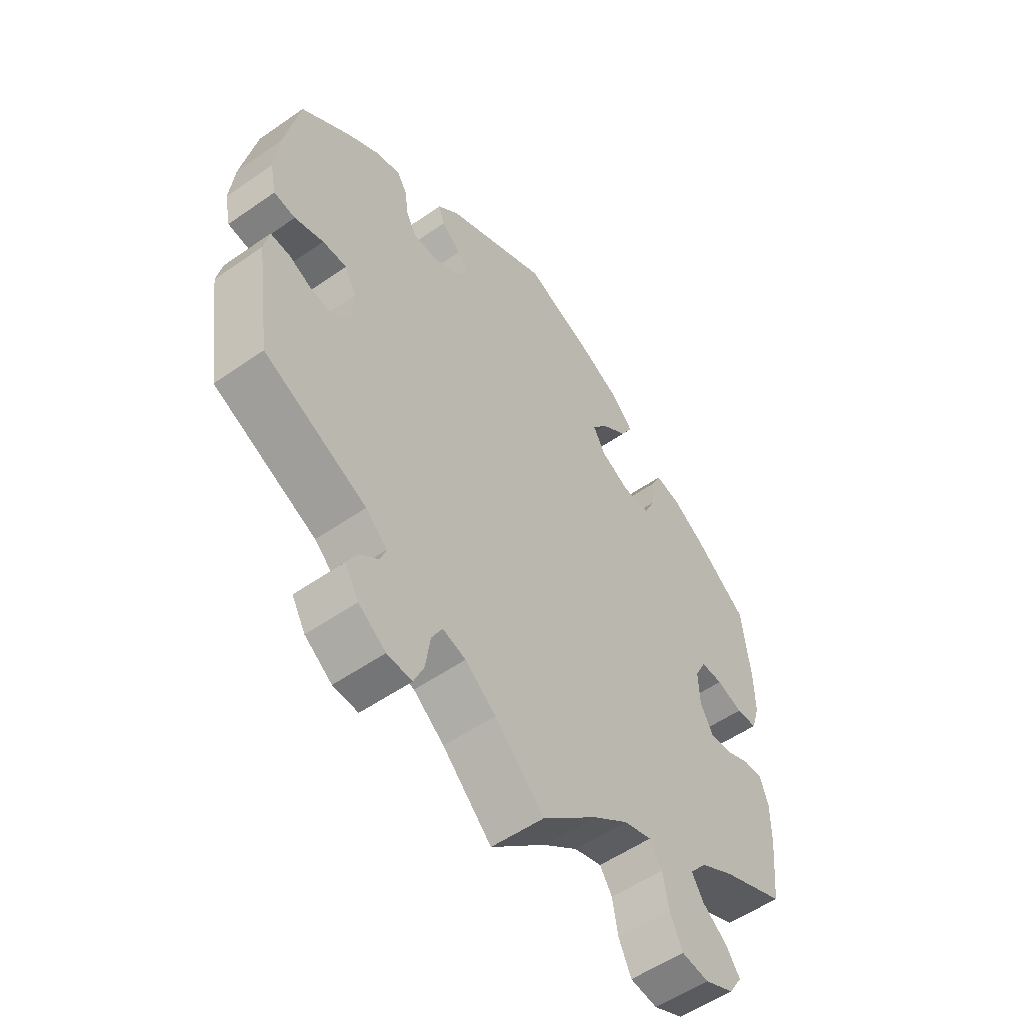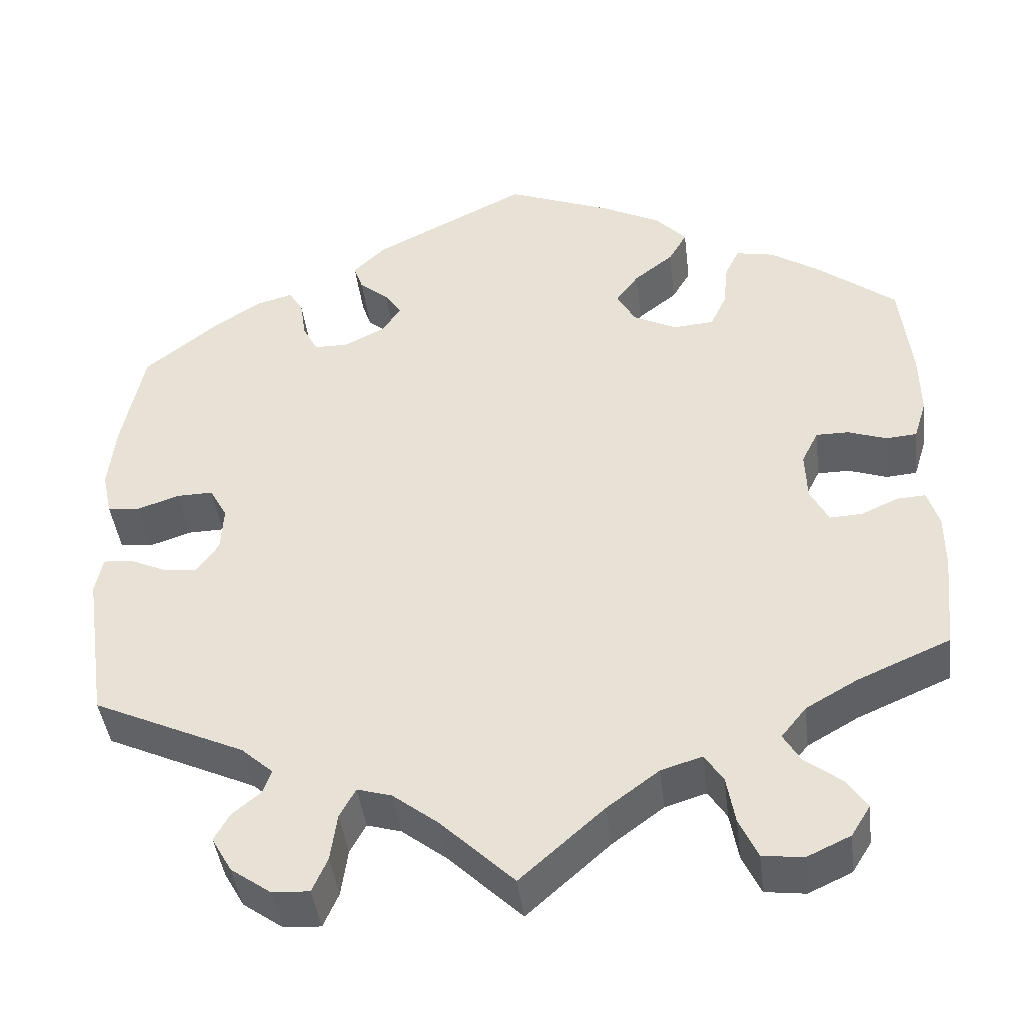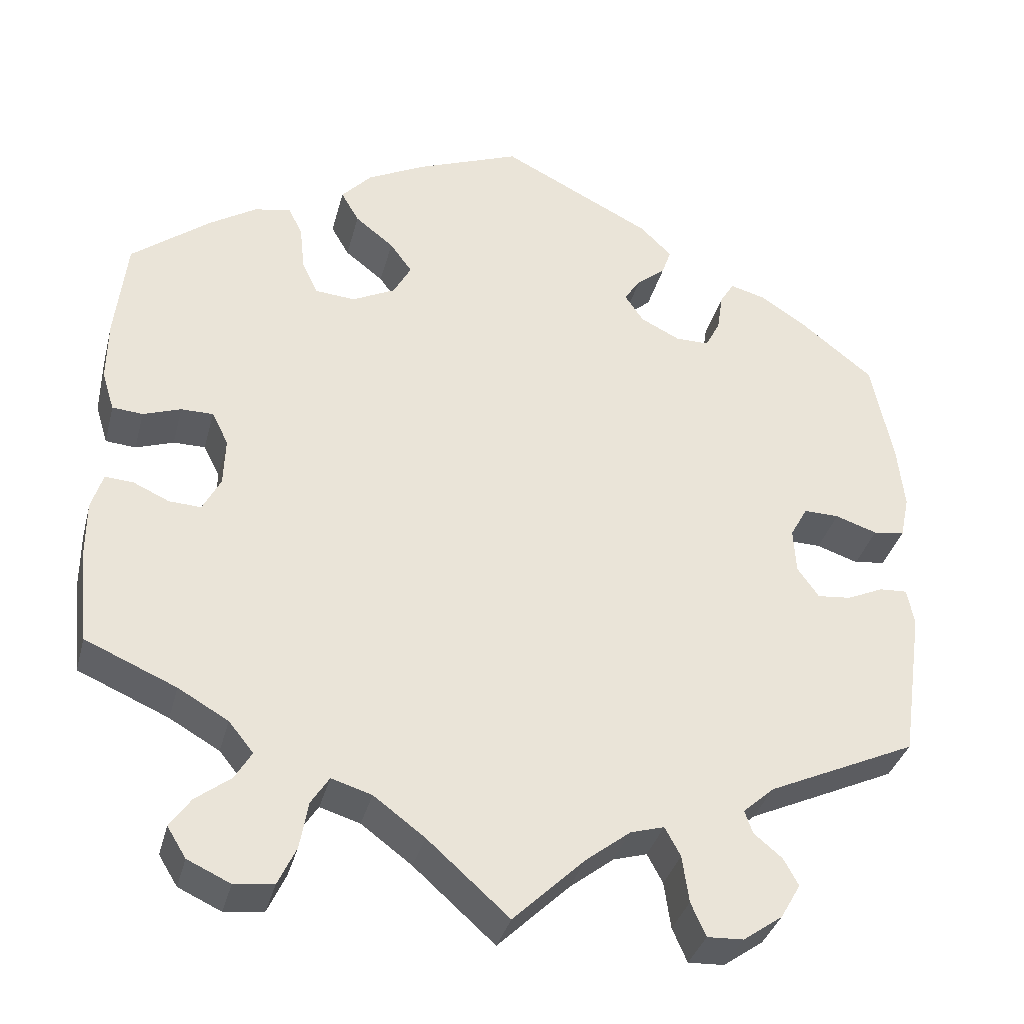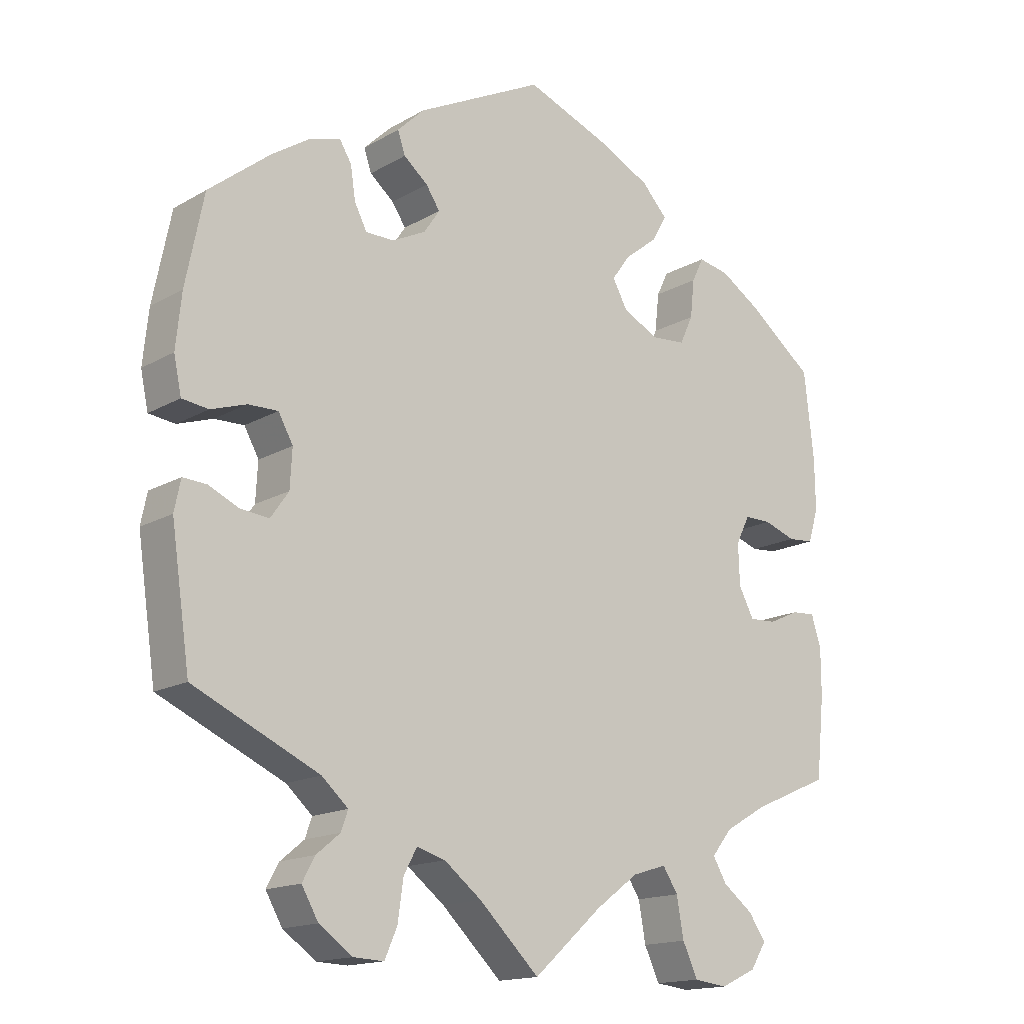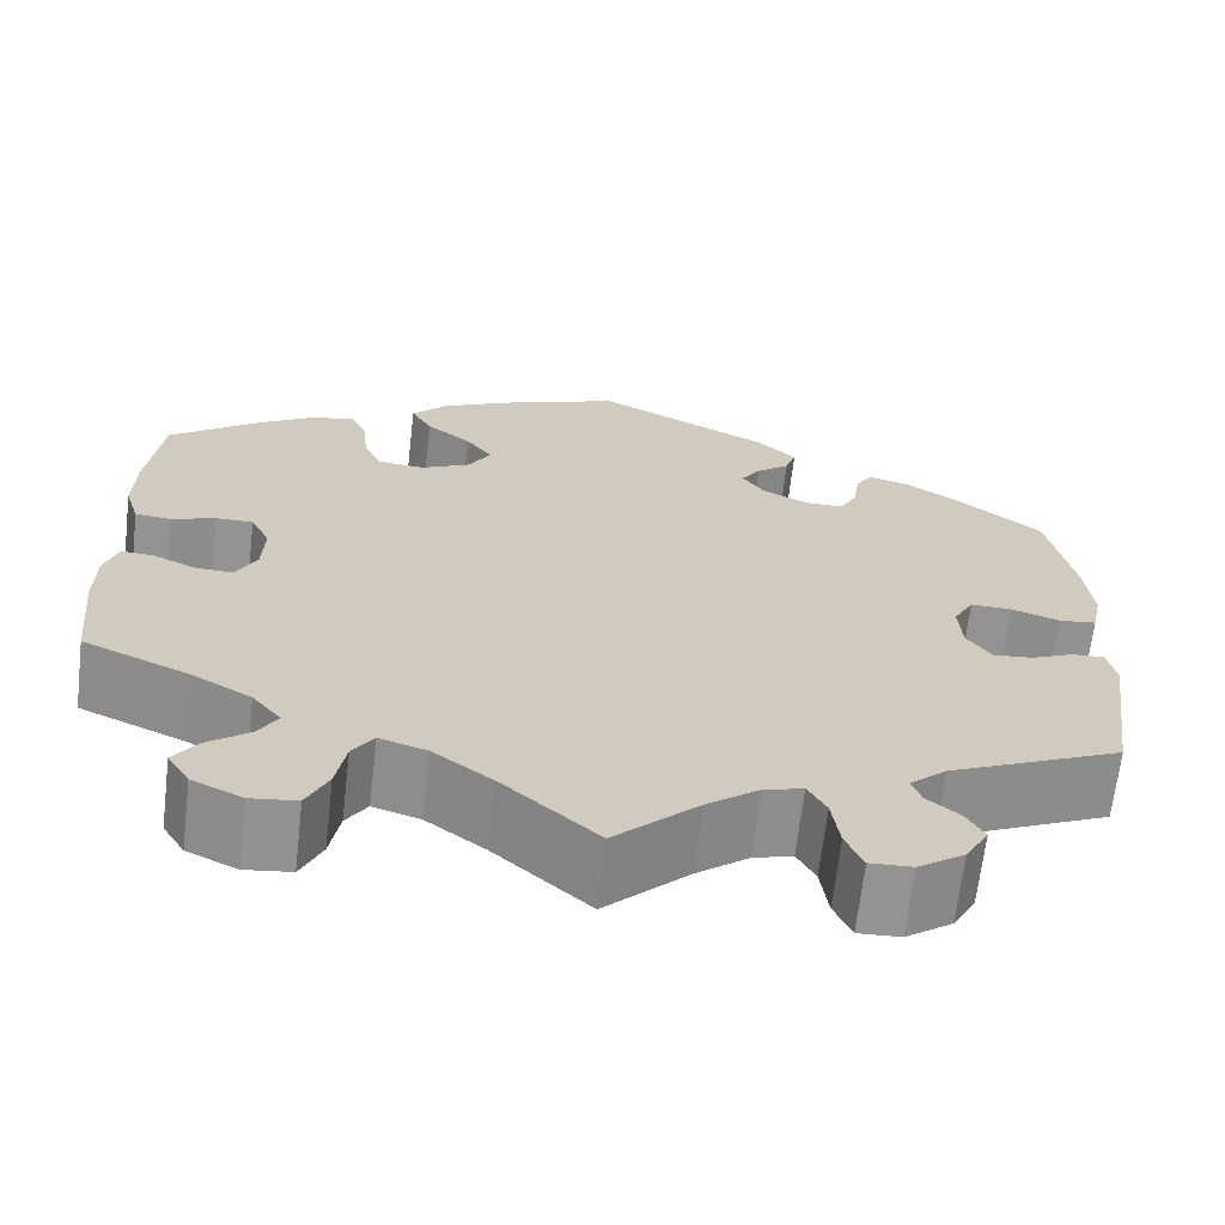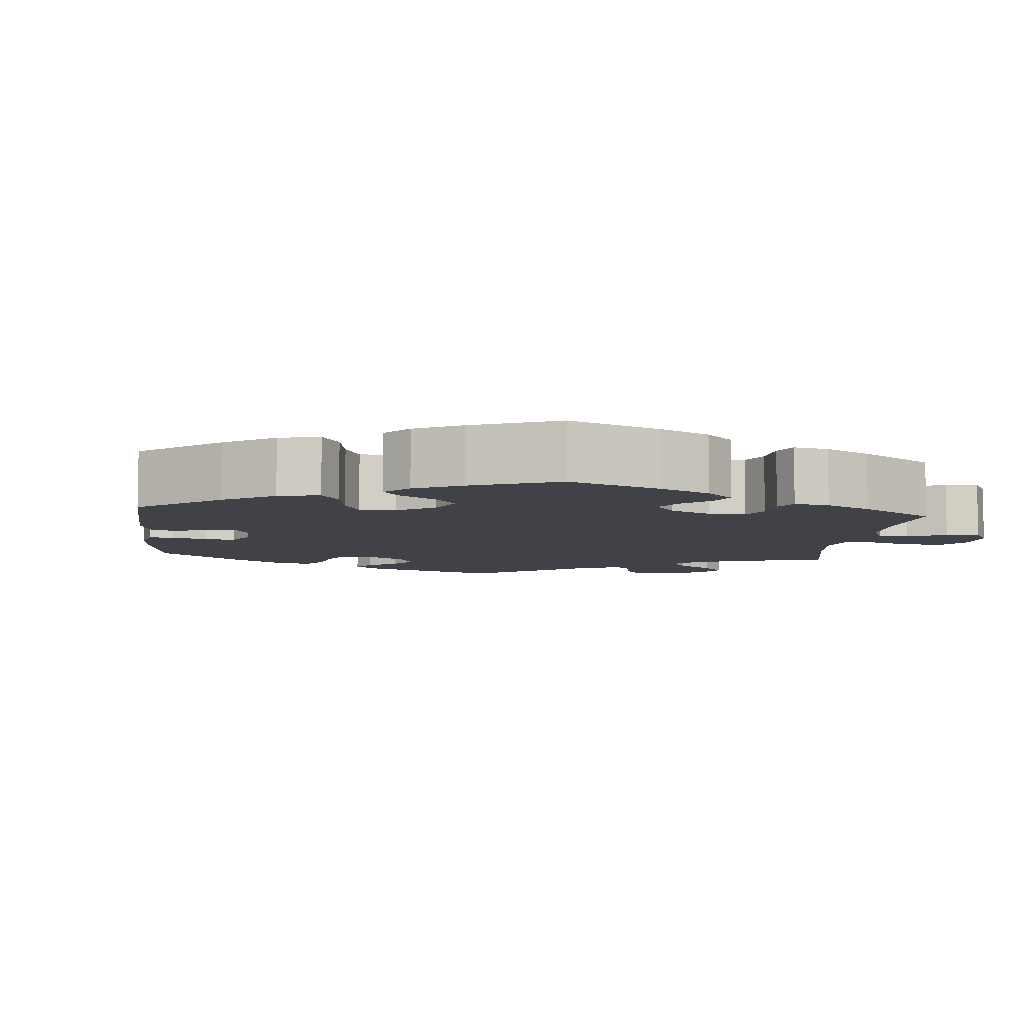
<metadata>
{"format":"obj","ext":"obj","renderer":"f3d","projection":"perspective","resolution":1024,"background":"white","views":[{"elev":-54.6,"azim":-53.6,"up":"+Z"},{"elev":-42.8,"azim":6.9,"up":"+Z"},{"elev":-35.3,"azim":165.8,"up":"+Z"},{"elev":-15.8,"azim":-40.1,"up":"+Z"},{"elev":-66.8,"azim":173.3,"up":"+Z"},{"elev":-6.8,"azim":54.3,"up":"+Y"}]}
</metadata>
<code>
v 0.39 0.07 -0.337
v 0.329 0.07 -0.372
v 0.299 0.07 -0.409
v 0.319 0.07 -0.443
v 0.362 0.07 -0.476
v 0.387 0.07 -0.512
v 0.364 0.07 -0.549
v 0.312 0.07 -0.573
v 0.264 0.07 -0.567
v 0.242 0.07 -0.52
v 0.232 0.07 -0.463
v 0.21 0.07 -0.429
v 0.161 0.07 -0.444
v 0.099 0.07 -0.49
v 0 0.07 -0.578
v -0.087 0.07 -0.494
v -0.141 0.07 -0.452
v -0.182 0.07 -0.44
v -0.201 0.07 -0.475
v -0.209 0.07 -0.532
v -0.227 0.07 -0.573
v -0.271 0.07 -0.571
v -0.319 0.07 -0.537
v -0.343 0.07 -0.495
v -0.325 0.07 -0.462
v -0.291 0.07 -0.434
v -0.281 0.07 -0.406
v -0.319 0.07 -0.372
v -0.5 0.07 -0.289
v -0.527 0.07 -0.104
v -0.518 0.07 -0.06
v -0.484 0.07 -0.062
v -0.44 0.07 -0.082
v -0.399 0.07 -0.086
v -0.373 0.07 -0.049
v -0.37 0.07 0.006
v -0.391 0.07 0.044
v -0.434 0.07 0.043
v -0.485 0.07 0.026
v -0.523 0.07 0.031
v -0.534 0.07 0.083
v -0.526 0.07 0.16
v -0.5 0.07 0.289
v -0.412 0.07 0.359
v -0.356 0.07 0.396
v -0.312 0.07 0.408
v -0.295 0.07 0.38
v -0.288 0.07 0.333
v -0.27 0.07 0.298
v -0.229 0.07 0.298
v -0.181 0.07 0.322
v -0.158 0.07 0.356
v -0.178 0.07 0.386
v -0.213 0.07 0.415
v -0.224 0.07 0.447
v -0.185 0.07 0.485
v -0.001 0.07 0.578
v 0.125 0.07 0.529
v 0.196 0.07 0.493
v 0.233 0.07 0.453
v 0.211 0.07 0.415
v 0.164 0.07 0.378
v 0.137 0.07 0.341
v 0.159 0.07 0.301
v 0.211 0.07 0.275
v 0.26 0.07 0.279
v 0.279 0.07 0.32
v 0.285 0.07 0.375
v 0.302 0.07 0.41
v 0.347 0.07 0.401
v 0.405 0.07 0.364
v 0.5 0.07 0.29
v 0.514 0.07 0.165
v 0.515 0.07 0.091
v 0.5 0.07 0.043
v 0.463 0.07 0.04
v 0.417 0.07 0.056
v 0.378 0.07 0.056
v 0.358 0.07 0.016
v 0.36 0.07 -0.043
v 0.382 0.07 -0.085
v 0.421 0.07 -0.083
v 0.465 0.07 -0.063
v 0.499 0.07 -0.061
v 0.513 0.07 -0.105
v 0.513 0.07 -0.172
v 0.501 0.07 -0.289
v 0.39 0 -0.337
v 0.329 0 -0.372
v 0.299 0 -0.409
v 0.319 0 -0.443
v 0.362 0 -0.476
v 0.387 0 -0.512
v 0.364 0 -0.549
v 0.312 0 -0.573
v 0.264 0 -0.567
v 0.242 0 -0.52
v 0.232 0 -0.463
v 0.21 0 -0.429
v 0.161 0 -0.444
v 0.099 0 -0.49
v 0 0 -0.578
v -0.087 0 -0.494
v -0.141 0 -0.452
v -0.182 0 -0.44
v -0.201 0 -0.475
v -0.209 0 -0.532
v -0.227 0 -0.573
v -0.271 0 -0.571
v -0.319 0 -0.537
v -0.343 0 -0.495
v -0.325 0 -0.462
v -0.291 0 -0.434
v -0.281 0 -0.406
v -0.319 0 -0.372
v -0.5 0 -0.289
v -0.527 0 -0.104
v -0.518 0 -0.06
v -0.484 0 -0.062
v -0.44 0 -0.082
v -0.399 0 -0.086
v -0.373 0 -0.049
v -0.37 0 0.006
v -0.391 0 0.044
v -0.434 0 0.043
v -0.485 0 0.026
v -0.523 0 0.031
v -0.534 0 0.083
v -0.526 0 0.16
v -0.5 0 0.289
v -0.412 0 0.359
v -0.356 0 0.396
v -0.312 0 0.408
v -0.295 0 0.38
v -0.288 0 0.333
v -0.27 0 0.298
v -0.229 0 0.298
v -0.181 0 0.322
v -0.158 0 0.356
v -0.178 0 0.386
v -0.213 0 0.415
v -0.224 0 0.447
v -0.185 0 0.485
v -0.001 0 0.578
v 0.125 0 0.529
v 0.196 0 0.493
v 0.233 0 0.453
v 0.211 0 0.415
v 0.164 0 0.378
v 0.137 0 0.341
v 0.159 0 0.301
v 0.211 0 0.275
v 0.26 0 0.279
v 0.279 0 0.32
v 0.285 0 0.375
v 0.302 0 0.41
v 0.347 0 0.401
v 0.405 0 0.364
v 0.5 0 0.29
v 0.514 0 0.165
v 0.515 0 0.091
v 0.5 0 0.043
v 0.463 0 0.04
v 0.417 0 0.056
v 0.378 0 0.056
v 0.358 0 0.016
v 0.36 0 -0.043
v 0.382 0 -0.085
v 0.421 0 -0.083
v 0.465 0 -0.063
v 0.499 0 -0.061
v 0.513 0 -0.105
v 0.513 0 -0.172
v 0.501 0 -0.289
f 86 87 1
f 85 86 1 2
f 82 83 84 85
f 81 82 85 2
f 80 81 2 3
f 79 80 3
f 74 75 76 77
f 74 77 78
f 73 74 78
f 72 73 78
f 71 72 78
f 70 71 78 79
f 67 68 69 70
f 66 67 70 79
f 59 60 61 62
f 59 62 63
f 58 59 63
f 57 58 63
f 56 57 63 64
f 53 54 55 56
f 52 53 56 64
f 45 46 47 48
f 45 48 49
f 44 45 49
f 43 44 49
f 42 43 49 50
f 38 39 40 41
f 37 38 41 42
f 30 31 32 33
f 28 29 30 33
f 27 28 33 34
f 23 24 25 26
f 23 26 27
f 22 23 27
f 19 20 21 22
f 18 19 22 27
f 17 18 27 34
f 14 15 16
f 13 14 16 17
f 12 13 17 34
f 8 9 10 11
f 8 11 12
f 7 8 12
f 4 5 6 7
f 3 4 7 12
f 65 66 79 3
f 51 52 64 65
f 50 51 65 3
f 37 42 50 3
f 3 12 34 35
f 3 35 36
f 3 36 37
f 88 174 173
f 89 88 173 172
f 172 171 170 169
f 89 172 169 168
f 90 89 168 167
f 90 167 166
f 164 163 162 161
f 165 164 161
f 165 161 160
f 165 160 159
f 165 159 158
f 166 165 158 157
f 157 156 155 154
f 166 157 154 153
f 149 148 147 146
f 150 149 146
f 150 146 145
f 150 145 144
f 151 150 144 143
f 143 142 141 140
f 151 143 140 139
f 135 134 133 132
f 136 135 132
f 136 132 131
f 136 131 130
f 137 136 130 129
f 128 127 126 125
f 129 128 125 124
f 120 119 118 117
f 120 117 116 115
f 121 120 115 114
f 113 112 111 110
f 114 113 110
f 114 110 109
f 109 108 107 106
f 114 109 106 105
f 121 114 105 104
f 103 102 101
f 104 103 101 100
f 121 104 100 99
f 98 97 96 95
f 99 98 95
f 99 95 94
f 94 93 92 91
f 99 94 91 90
f 90 166 153 152
f 152 151 139 138
f 90 152 138 137
f 90 137 129 124
f 122 121 99 90
f 123 122 90
f 124 123 90
f 1 88 89 2
f 2 89 90 3
f 3 90 91 4
f 4 91 92 5
f 5 92 93 6
f 6 93 94 7
f 7 94 95 8
f 8 95 96 9
f 9 96 97 10
f 10 97 98 11
f 11 98 99 12
f 12 99 100 13
f 13 100 101 14
f 14 101 102 15
f 15 102 103 16
f 16 103 104 17
f 17 104 105 18
f 18 105 106 19
f 19 106 107 20
f 20 107 108 21
f 21 108 109 22
f 22 109 110 23
f 23 110 111 24
f 24 111 112 25
f 25 112 113 26
f 26 113 114 27
f 27 114 115 28
f 28 115 116 29
f 29 116 117 30
f 30 117 118 31
f 31 118 119 32
f 32 119 120 33
f 33 120 121 34
f 34 121 122 35
f 35 122 123 36
f 36 123 124 37
f 37 124 125 38
f 38 125 126 39
f 39 126 127 40
f 40 127 128 41
f 41 128 129 42
f 42 129 130 43
f 43 130 131 44
f 44 131 132 45
f 45 132 133 46
f 46 133 134 47
f 47 134 135 48
f 48 135 136 49
f 49 136 137 50
f 50 137 138 51
f 51 138 139 52
f 52 139 140 53
f 53 140 141 54
f 54 141 142 55
f 55 142 143 56
f 56 143 144 57
f 57 144 145 58
f 58 145 146 59
f 59 146 147 60
f 60 147 148 61
f 61 148 149 62
f 62 149 150 63
f 63 150 151 64
f 64 151 152 65
f 65 152 153 66
f 66 153 154 67
f 67 154 155 68
f 68 155 156 69
f 69 156 157 70
f 70 157 158 71
f 71 158 159 72
f 72 159 160 73
f 73 160 161 74
f 74 161 162 75
f 75 162 163 76
f 76 163 164 77
f 77 164 165 78
f 78 165 166 79
f 79 166 167 80
f 80 167 168 81
f 81 168 169 82
f 82 169 170 83
f 83 170 171 84
f 84 171 172 85
f 85 172 173 86
f 86 173 174 87
f 87 174 88 1

</code>
